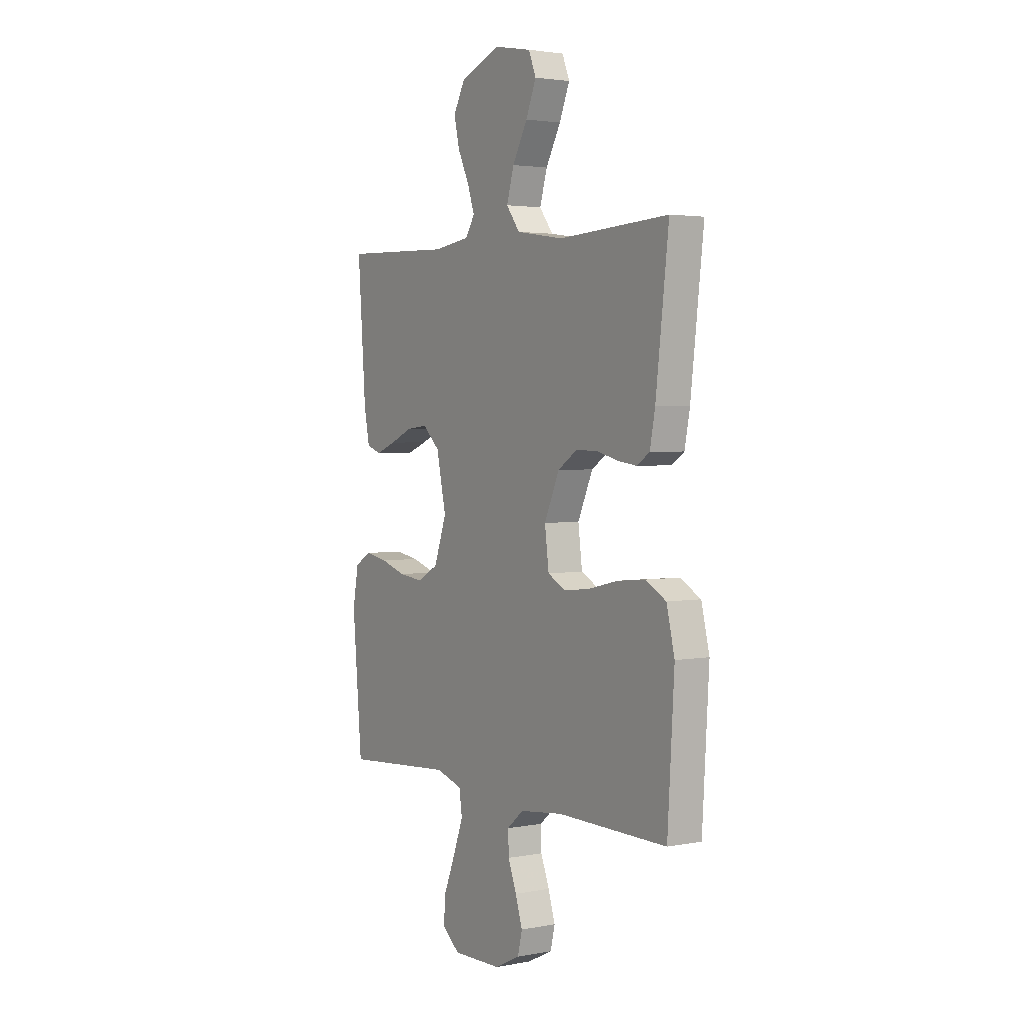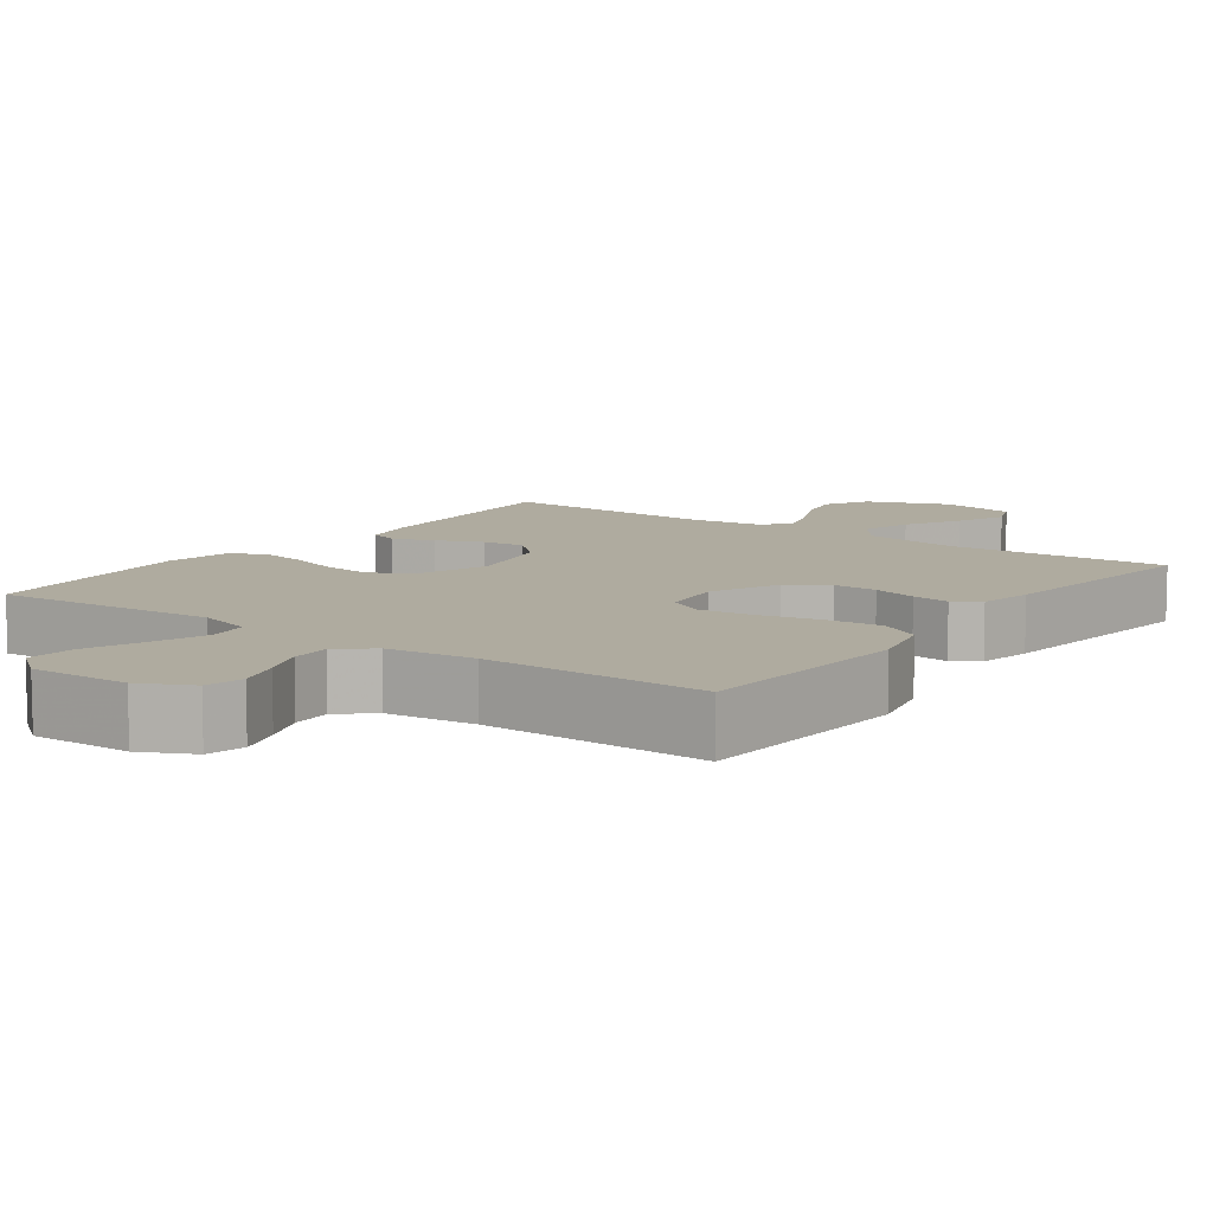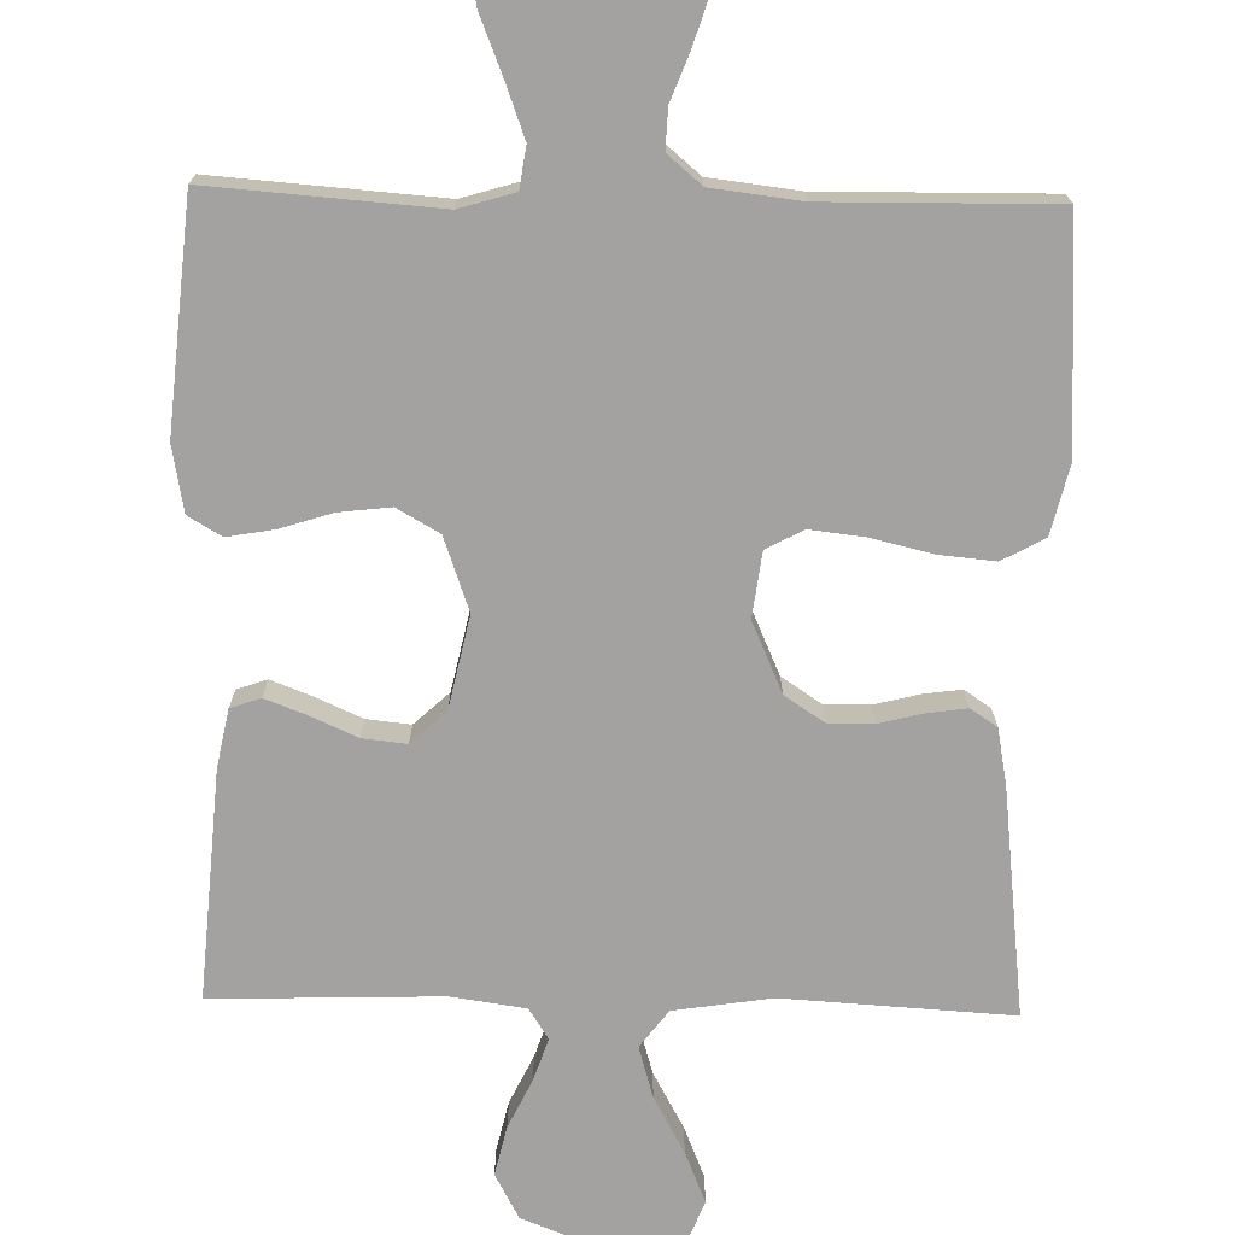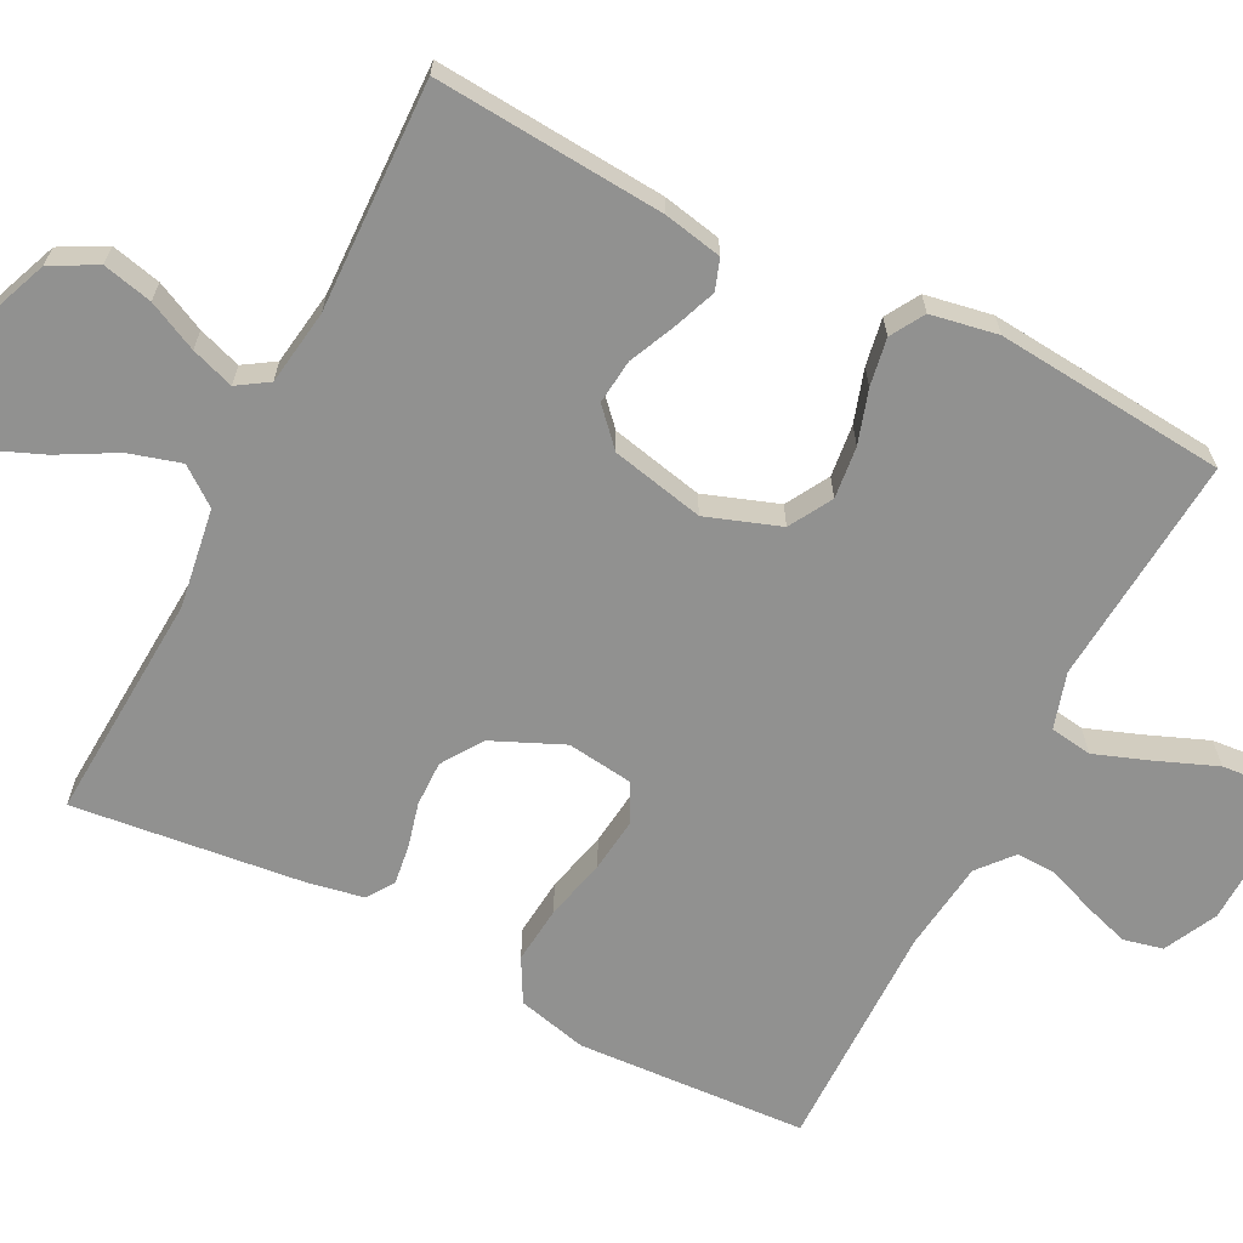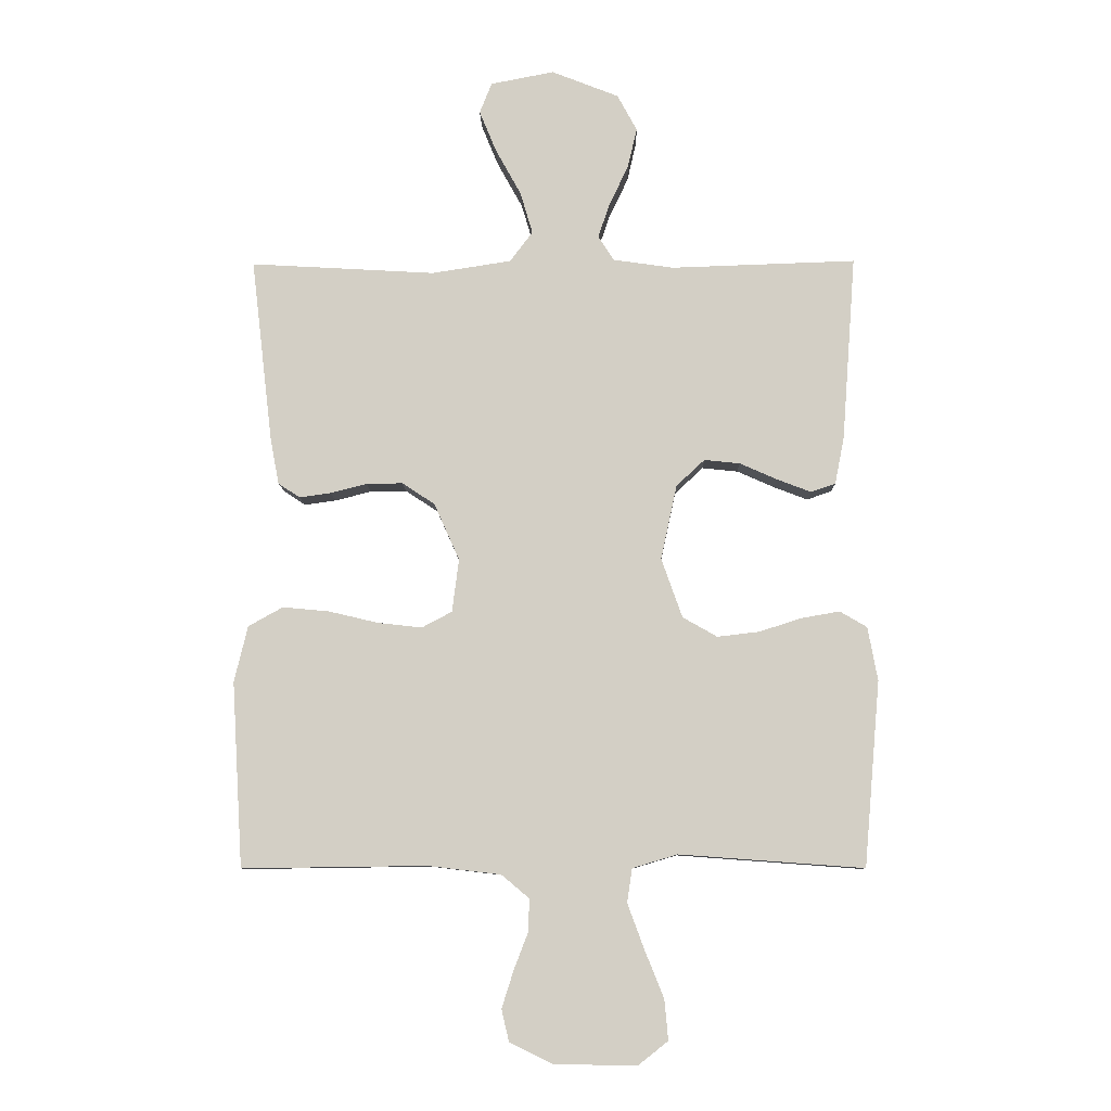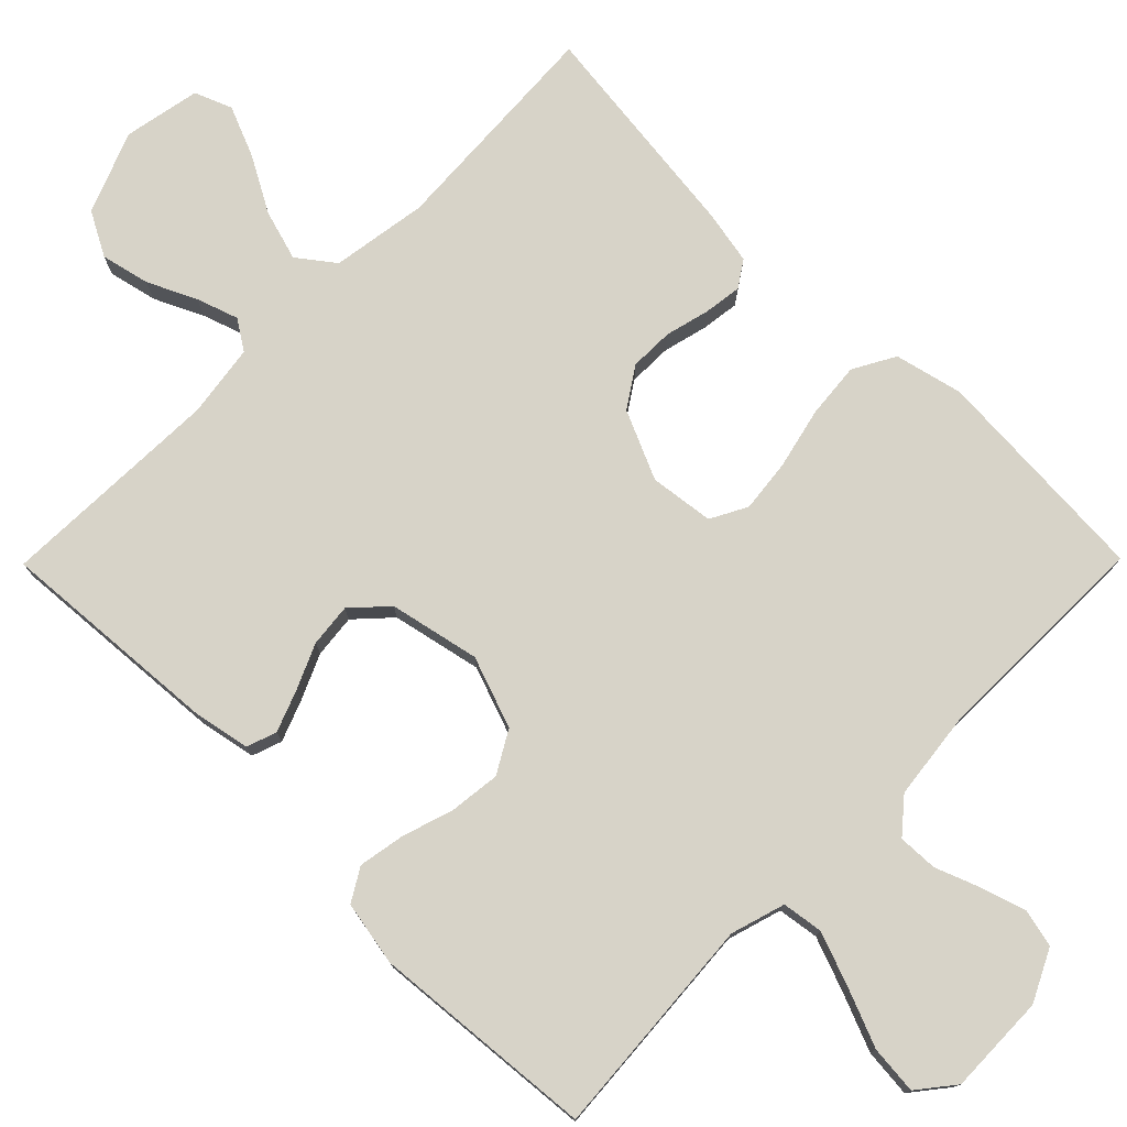
<metadata>
{"format":"obj","ext":"obj","renderer":"f3d","projection":"perspective","resolution":1024,"background":"white","views":[{"elev":2.8,"azim":-123.2,"up":"+Z"},{"elev":9.6,"azim":-144.0,"up":"+Y"},{"elev":-72.7,"azim":178.7,"up":"+Y"},{"elev":-65.9,"azim":62.8,"up":"+Y"},{"elev":-8.8,"azim":1.1,"up":"+Z"},{"elev":76.9,"azim":134.7,"up":"+Y"}]}
</metadata>
<code>
v -0.5 0.07 -0.5
v -0.518 0.07 -0.2
v -0.496 0.07 -0.109
v -0.44 0.07 -0.078
v -0.365 0.07 -0.085
v -0.284 0.07 -0.104
v -0.213 0.07 -0.112
v -0.164 0.07 -0.086
v -0.153 0.07 0
v -0.194 0.07 0.092
v -0.247 0.07 0.127
v -0.306 0.07 0.126
v -0.365 0.07 0.111
v -0.416 0.07 0.104
v -0.451 0.07 0.127
v -0.465 0.07 0.2
v -0.5 0.07 0.5
v -0.2 0.07 0.483
v -0.071 0.07 0.503
v -0.034 0.07 0.552
v -0.054 0.07 0.62
v -0.095 0.07 0.694
v -0.123 0.07 0.762
v -0.103 0.07 0.812
v 0 0.07 0.832
v 0.109 0.07 0.789
v 0.141 0.07 0.73
v 0.126 0.07 0.665
v 0.095 0.07 0.6
v 0.076 0.07 0.544
v 0.102 0.07 0.504
v 0.2 0.07 0.49
v 0.5 0.07 0.5
v 0.478 0.07 0.2
v 0.463 0.07 0.124
v 0.423 0.07 0.11
v 0.368 0.07 0.131
v 0.307 0.07 0.158
v 0.249 0.07 0.164
v 0.203 0.07 0.121
v 0.177 0.07 0
v 0.211 0.07 -0.096
v 0.267 0.07 -0.128
v 0.335 0.07 -0.12
v 0.404 0.07 -0.098
v 0.466 0.07 -0.087
v 0.51 0.07 -0.113
v 0.526 0.07 -0.2
v 0.5 0.07 -0.5
v 0.2 0.07 -0.478
v 0.127 0.07 -0.5
v 0.119 0.07 -0.555
v 0.146 0.07 -0.628
v 0.177 0.07 -0.705
v 0.183 0.07 -0.77
v 0.134 0.07 -0.809
v 0 0.07 -0.806
v -0.069 0.07 -0.772
v -0.081 0.07 -0.721
v -0.062 0.07 -0.661
v -0.039 0.07 -0.601
v -0.037 0.07 -0.548
v -0.082 0.07 -0.51
v -0.2 0.07 -0.496
v -0.5 0 -0.5
v -0.518 0 -0.2
v -0.496 0 -0.109
v -0.44 0 -0.078
v -0.365 0 -0.085
v -0.284 0 -0.104
v -0.213 0 -0.112
v -0.164 0 -0.086
v -0.153 0 0
v -0.194 0 0.092
v -0.247 0 0.127
v -0.306 0 0.126
v -0.365 0 0.111
v -0.416 0 0.104
v -0.451 0 0.127
v -0.465 0 0.2
v -0.5 0 0.5
v -0.2 0 0.483
v -0.071 0 0.503
v -0.034 0 0.552
v -0.054 0 0.62
v -0.095 0 0.694
v -0.123 0 0.762
v -0.103 0 0.812
v 0 0 0.832
v 0.109 0 0.789
v 0.141 0 0.73
v 0.126 0 0.665
v 0.095 0 0.6
v 0.076 0 0.544
v 0.102 0 0.504
v 0.2 0 0.49
v 0.5 0 0.5
v 0.478 0 0.2
v 0.463 0 0.124
v 0.423 0 0.11
v 0.368 0 0.131
v 0.307 0 0.158
v 0.249 0 0.164
v 0.203 0 0.121
v 0.177 0 0
v 0.211 0 -0.096
v 0.267 0 -0.128
v 0.335 0 -0.12
v 0.404 0 -0.098
v 0.466 0 -0.087
v 0.51 0 -0.113
v 0.526 0 -0.2
v 0.5 0 -0.5
v 0.2 0 -0.478
v 0.127 0 -0.5
v 0.119 0 -0.555
v 0.146 0 -0.628
v 0.177 0 -0.705
v 0.183 0 -0.77
v 0.134 0 -0.809
v 0 0 -0.806
v -0.069 0 -0.772
v -0.081 0 -0.721
v -0.062 0 -0.661
v -0.039 0 -0.601
v -0.037 0 -0.548
v -0.082 0 -0.51
v -0.2 0 -0.496
f 58 59 60 61
f 56 57 58 61
f 56 61 62
f 53 54 55 56
f 52 53 56 62
f 51 52 62 63
f 47 48 49 50
f 44 45 46 47
f 43 44 47 50
f 42 43 50 51
f 35 36 37 38
f 33 34 35 38
f 32 33 38 39
f 31 32 39 40
f 26 27 28 29
f 26 29 30
f 25 26 30
f 24 25 30
f 21 22 23 24
f 20 21 24 30
f 19 20 30 31
f 15 16 17 18
f 12 13 14 15
f 11 12 15 18
f 10 11 18 19
f 3 4 5 6
f 3 6 7
f 64 1 2 3
f 64 3 7
f 63 64 7 8
f 41 42 51 63
f 41 63 8 9
f 19 31 40 41
f 9 10 19 41
f 125 124 123 122
f 125 122 121 120
f 126 125 120
f 120 119 118 117
f 126 120 117 116
f 127 126 116 115
f 114 113 112 111
f 111 110 109 108
f 114 111 108 107
f 115 114 107 106
f 102 101 100 99
f 102 99 98 97
f 103 102 97 96
f 104 103 96 95
f 93 92 91 90
f 94 93 90
f 94 90 89
f 94 89 88
f 88 87 86 85
f 94 88 85 84
f 95 94 84 83
f 82 81 80 79
f 79 78 77 76
f 82 79 76 75
f 83 82 75 74
f 70 69 68 67
f 71 70 67
f 67 66 65 128
f 71 67 128
f 72 71 128 127
f 127 115 106 105
f 73 72 127 105
f 105 104 95 83
f 105 83 74 73
f 1 65 66 2
f 2 66 67 3
f 3 67 68 4
f 4 68 69 5
f 5 69 70 6
f 6 70 71 7
f 7 71 72 8
f 8 72 73 9
f 9 73 74 10
f 10 74 75 11
f 11 75 76 12
f 12 76 77 13
f 13 77 78 14
f 14 78 79 15
f 15 79 80 16
f 16 80 81 17
f 17 81 82 18
f 18 82 83 19
f 19 83 84 20
f 20 84 85 21
f 21 85 86 22
f 22 86 87 23
f 23 87 88 24
f 24 88 89 25
f 25 89 90 26
f 26 90 91 27
f 27 91 92 28
f 28 92 93 29
f 29 93 94 30
f 30 94 95 31
f 31 95 96 32
f 32 96 97 33
f 33 97 98 34
f 34 98 99 35
f 35 99 100 36
f 36 100 101 37
f 37 101 102 38
f 38 102 103 39
f 39 103 104 40
f 40 104 105 41
f 41 105 106 42
f 42 106 107 43
f 43 107 108 44
f 44 108 109 45
f 45 109 110 46
f 46 110 111 47
f 47 111 112 48
f 48 112 113 49
f 49 113 114 50
f 50 114 115 51
f 51 115 116 52
f 52 116 117 53
f 53 117 118 54
f 54 118 119 55
f 55 119 120 56
f 56 120 121 57
f 57 121 122 58
f 58 122 123 59
f 59 123 124 60
f 60 124 125 61
f 61 125 126 62
f 62 126 127 63
f 63 127 128 64
f 64 128 65 1

</code>
